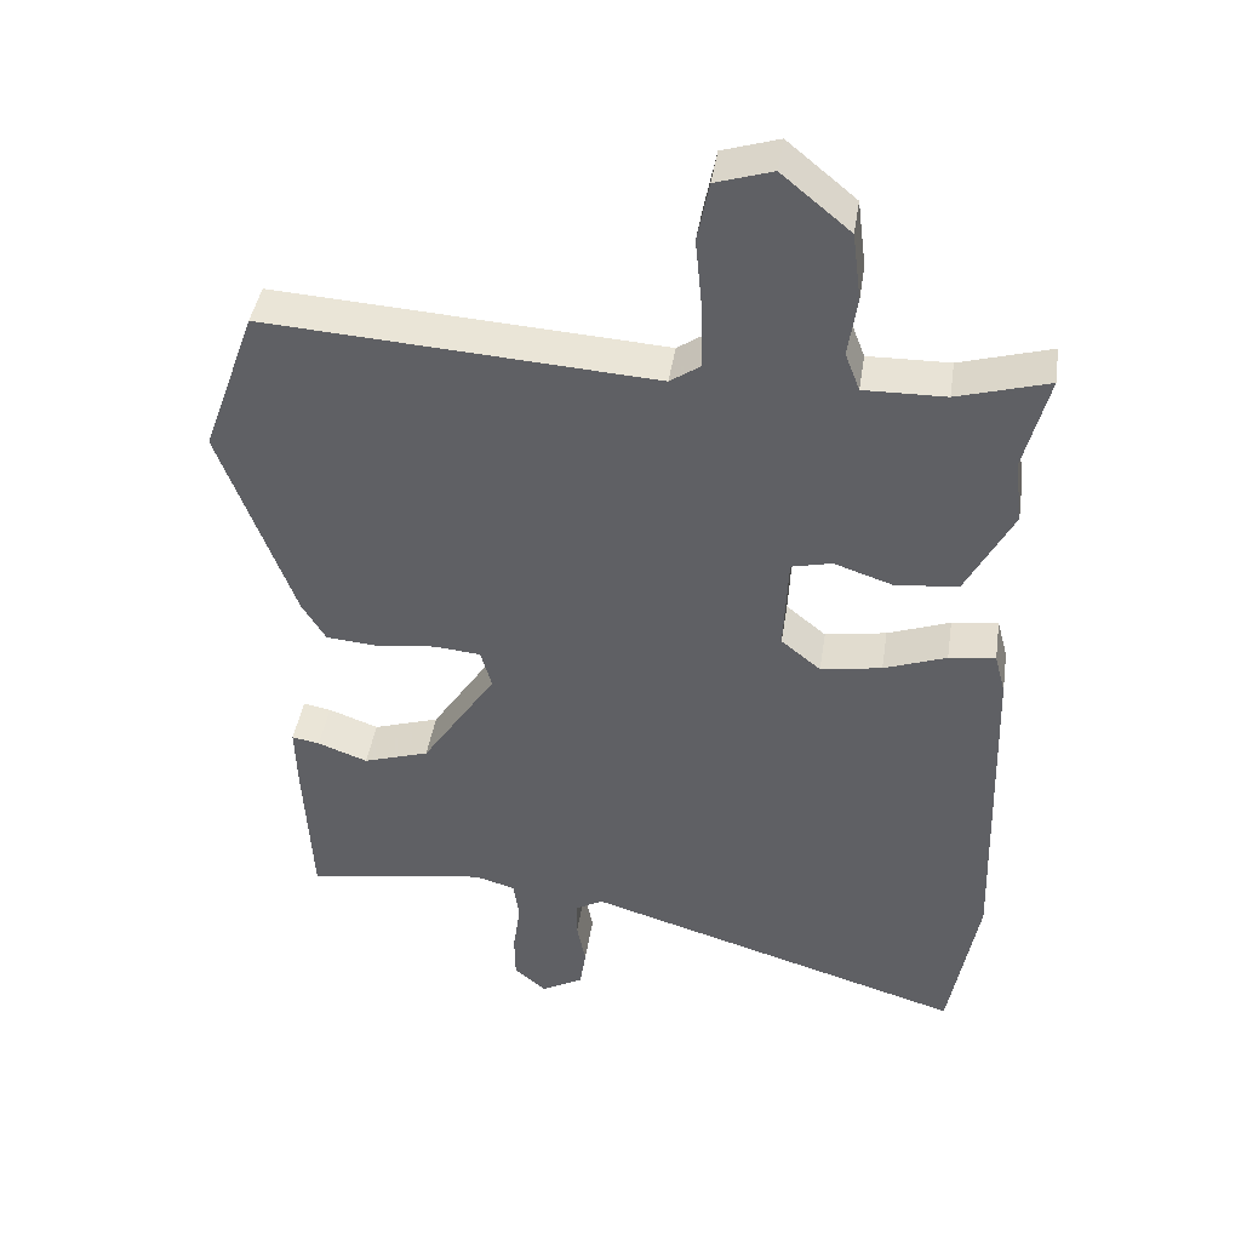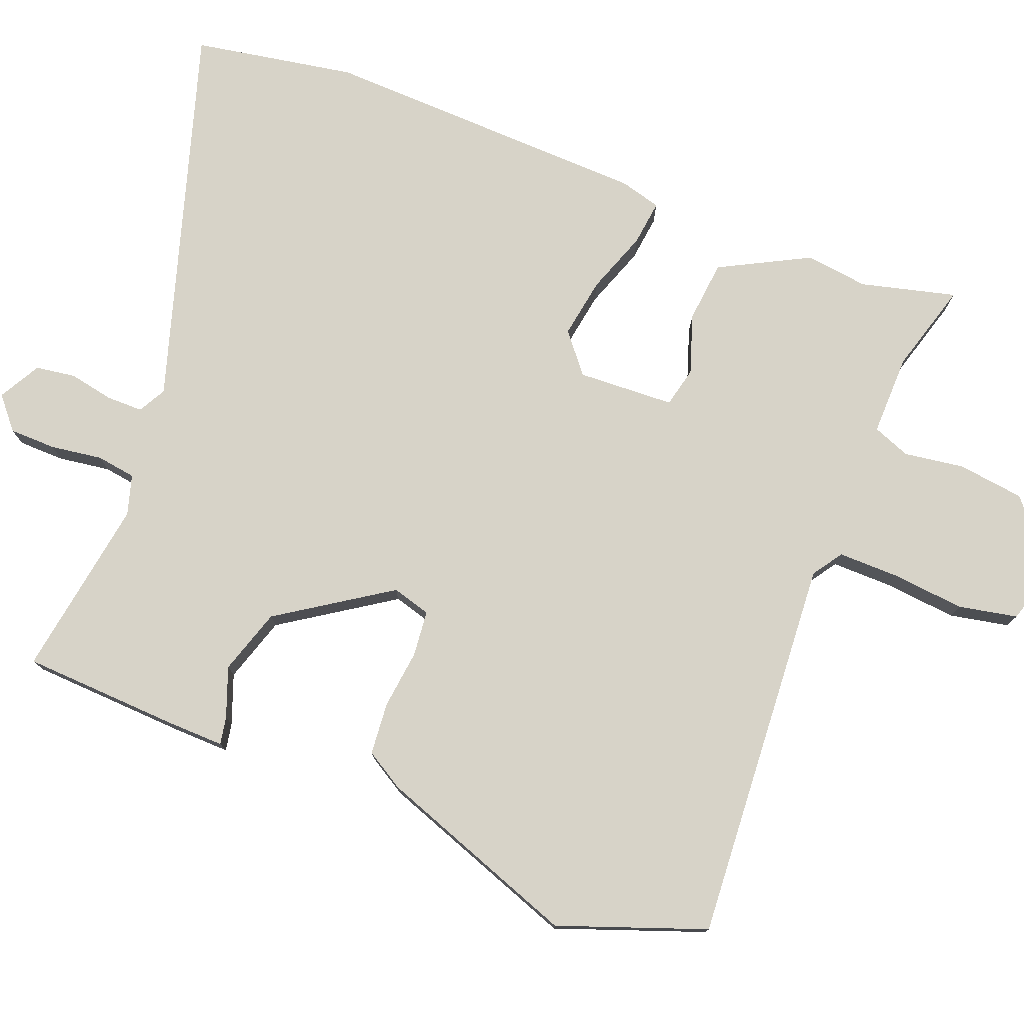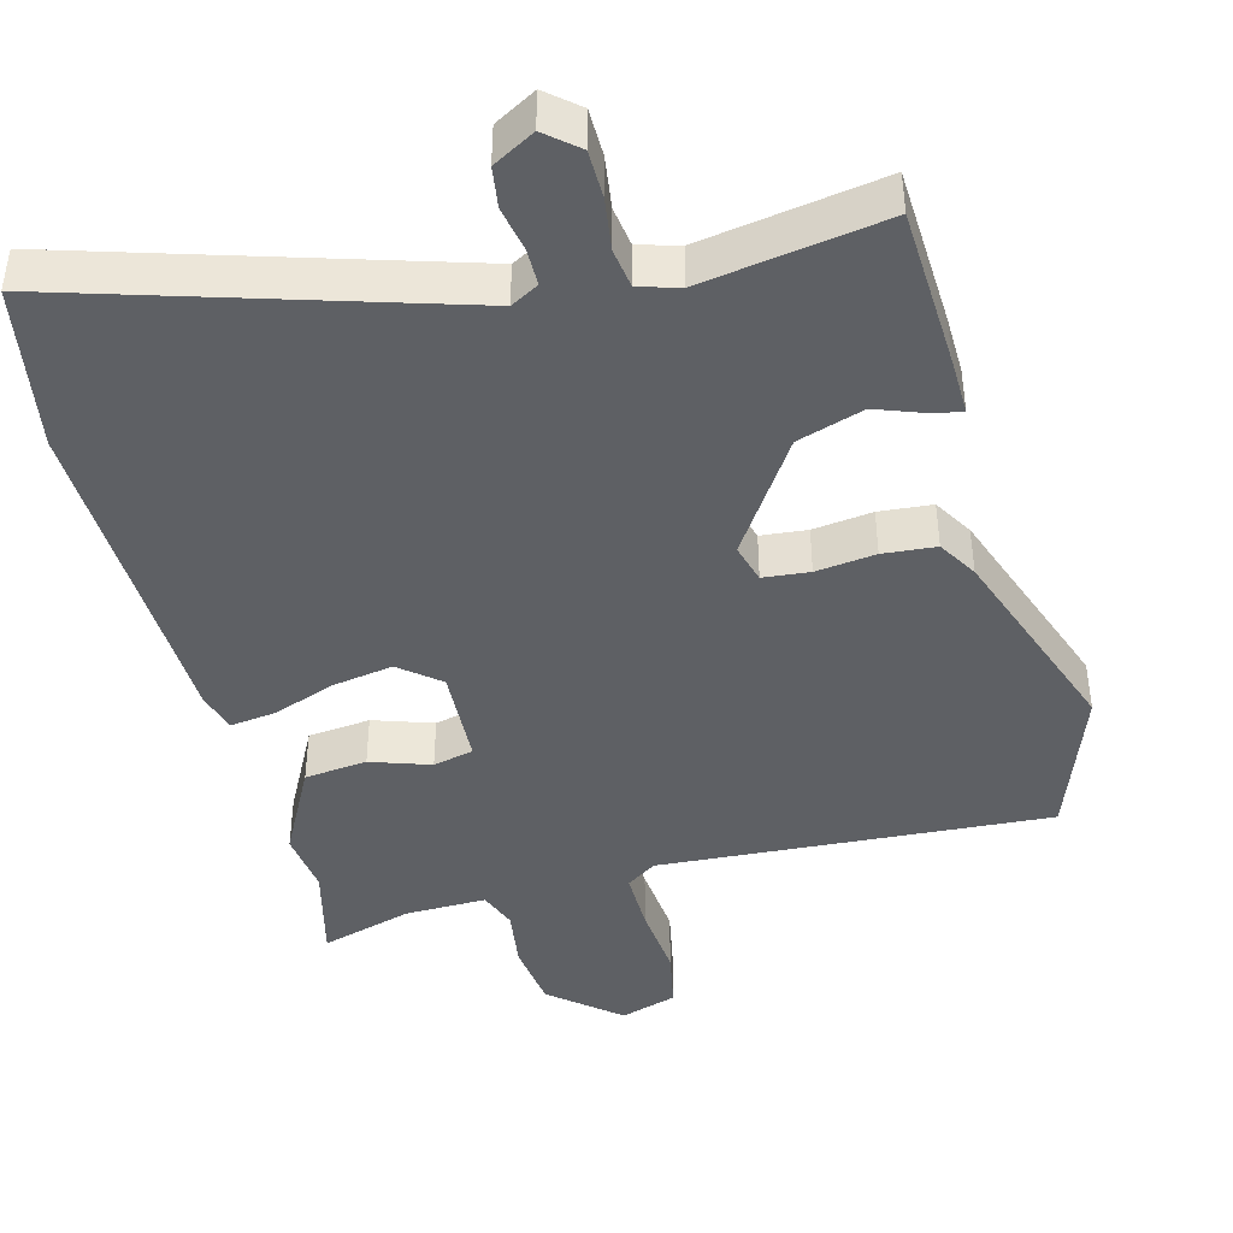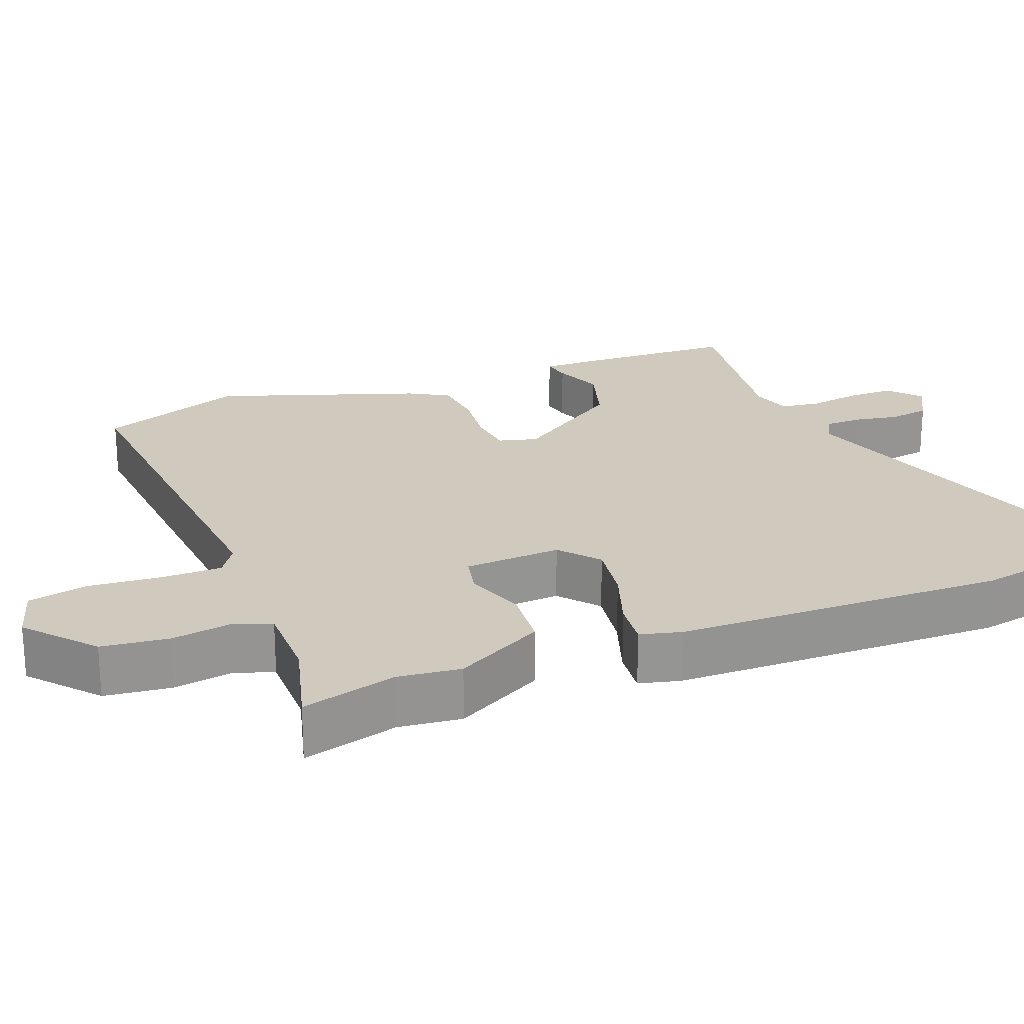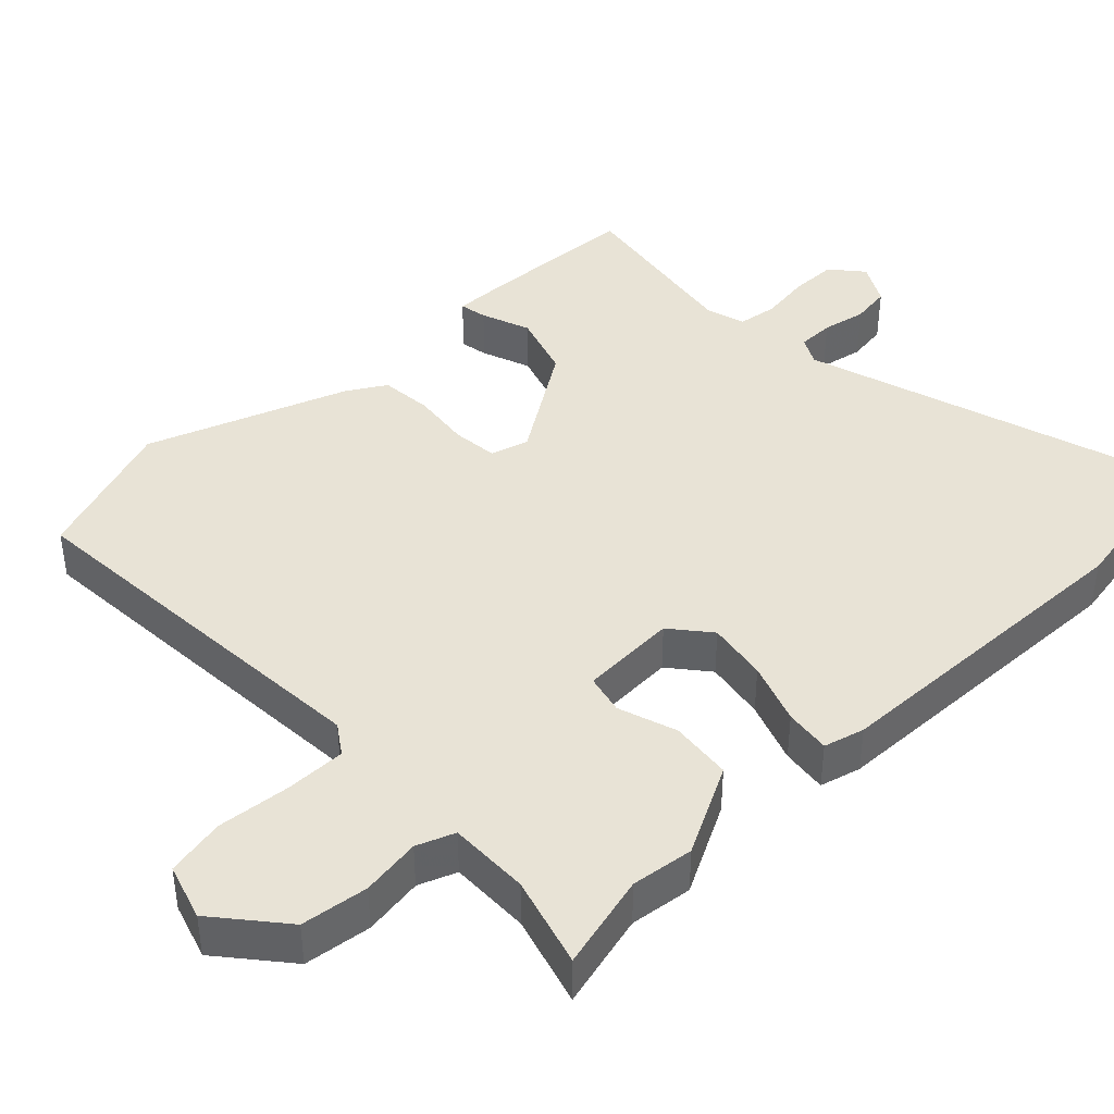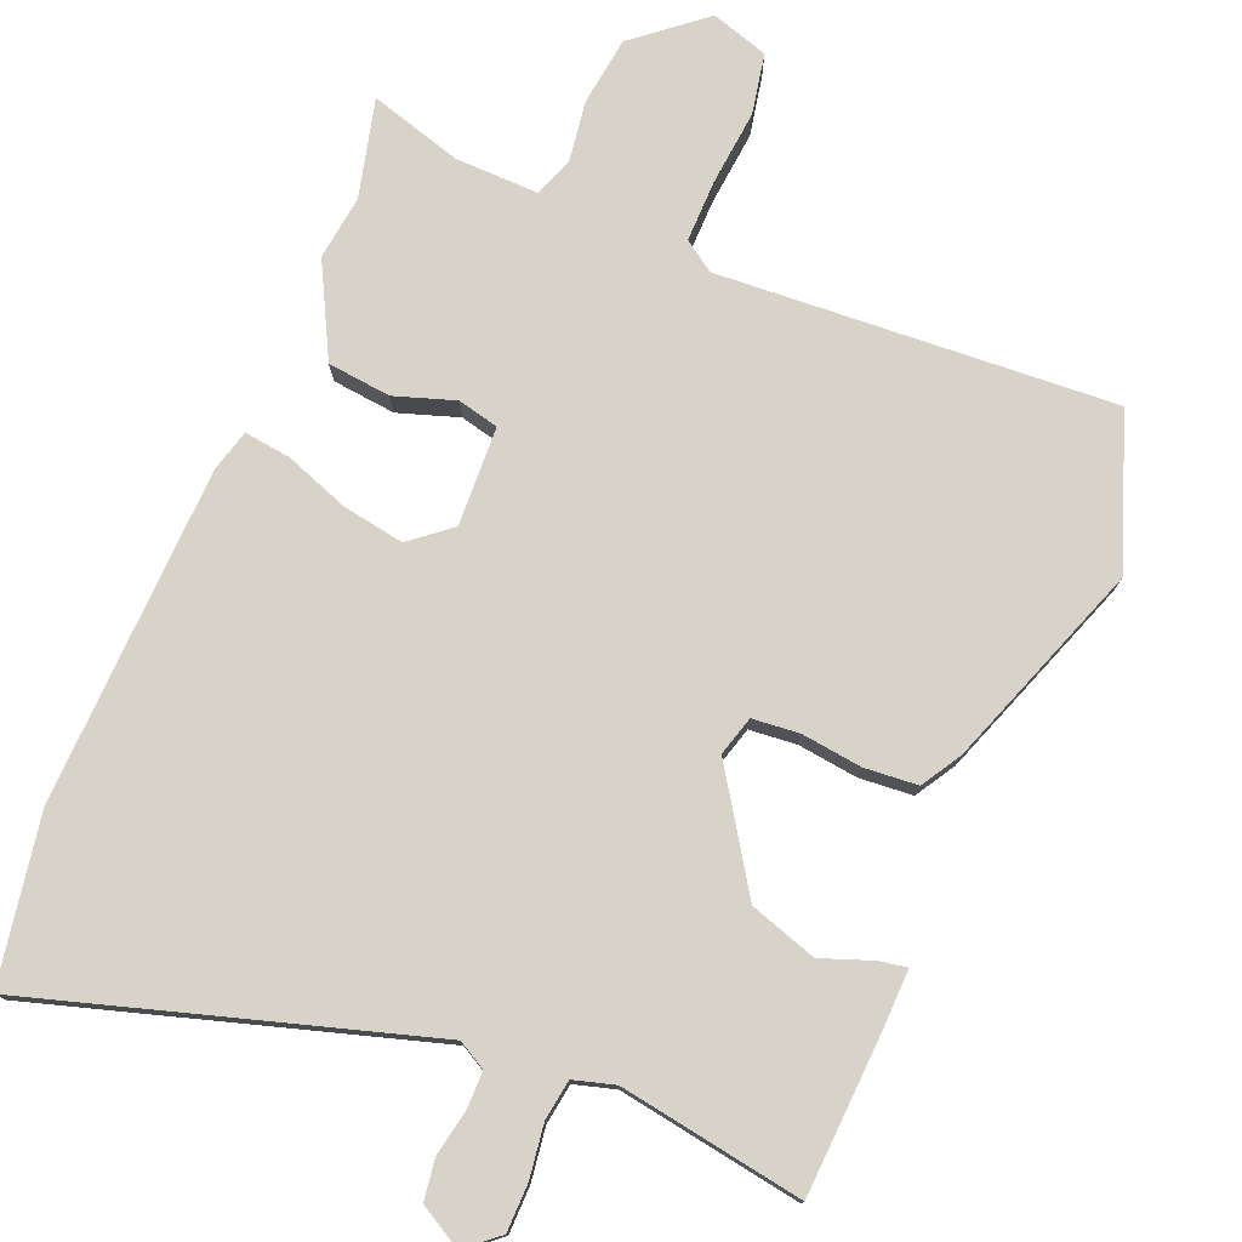
<metadata>
{"format":"obj","ext":"obj","renderer":"f3d","projection":"perspective","resolution":1024,"background":"white","views":[{"elev":42.4,"azim":8.7,"up":"+Z"},{"elev":77.2,"azim":-68.8,"up":"+Y"},{"elev":-43.1,"azim":-165.3,"up":"+Y"},{"elev":23.0,"azim":67.7,"up":"+Y"},{"elev":41.6,"azim":46.0,"up":"+Y"},{"elev":76.9,"azim":-157.4,"up":"+Y"}]}
</metadata>
<code>
v 0.512 0.07 0.548
v 0.479 0.07 0.417
v 0.49 0.07 0.331
v 0.426 0.07 0.208
v 0.341 0.07 0.199
v 0.26 0.07 0.226
v 0.205 0.07 0.213
v 0.199 0.07 0.08
v 0.253 0.07 0.036
v 0.336 0.07 0.05
v 0.421 0.07 0.081
v 0.484 0.07 0.089
v 0.499 0.07 0.033
v 0.514 0.07 -0.42
v 0.475 0.07 -0.643
v -0.047 0.07 -0.484
v -0.085 0.07 -0.505
v -0.085 0.07 -0.555
v -0.073 0.07 -0.616
v -0.081 0.07 -0.671
v -0.138 0.07 -0.703
v -0.182 0.07 -0.666
v -0.183 0.07 -0.602
v -0.173 0.07 -0.531
v -0.181 0.07 -0.477
v -0.236 0.07 -0.461
v -0.483 0.07 -0.501
v -0.494 0.07 -0.285
v -0.496 0.07 -0.206
v -0.458 0.07 -0.213
v -0.39 0.07 -0.238
v -0.3 0.07 -0.209
v -0.199 0.07 -0.056
v -0.214 0.07 -0.003
v -0.277 0.07 0.003
v -0.358 0.07 -0.007
v -0.43 0.07 -0.001
v -0.462 0.07 0.052
v -0.562 0.07 0.328
v -0.489 0.07 0.53
v 0.041 0.07 0.496
v 0.082 0.07 0.524
v 0.081 0.07 0.607
v 0.071 0.07 0.708
v 0.087 0.07 0.789
v 0.164 0.07 0.813
v 0.257 0.07 0.736
v 0.269 0.07 0.644
v 0.257 0.07 0.562
v 0.277 0.07 0.51
v 0.388 0.07 0.512
v 0.512 0 0.548
v 0.479 0 0.417
v 0.49 0 0.331
v 0.426 0 0.208
v 0.341 0 0.199
v 0.26 0 0.226
v 0.205 0 0.213
v 0.199 0 0.08
v 0.253 0 0.036
v 0.336 0 0.05
v 0.421 0 0.081
v 0.484 0 0.089
v 0.499 0 0.033
v 0.514 0 -0.42
v 0.475 0 -0.643
v -0.047 0 -0.484
v -0.085 0 -0.505
v -0.085 0 -0.555
v -0.073 0 -0.616
v -0.081 0 -0.671
v -0.138 0 -0.703
v -0.182 0 -0.666
v -0.183 0 -0.602
v -0.173 0 -0.531
v -0.181 0 -0.477
v -0.236 0 -0.461
v -0.483 0 -0.501
v -0.494 0 -0.285
v -0.496 0 -0.206
v -0.458 0 -0.213
v -0.39 0 -0.238
v -0.3 0 -0.209
v -0.199 0 -0.056
v -0.214 0 -0.003
v -0.277 0 0.003
v -0.358 0 -0.007
v -0.43 0 -0.001
v -0.462 0 0.052
v -0.562 0 0.328
v -0.489 0 0.53
v 0.041 0 0.496
v 0.082 0 0.524
v 0.081 0 0.607
v 0.071 0 0.708
v 0.087 0 0.789
v 0.164 0 0.813
v 0.257 0 0.736
v 0.269 0 0.644
v 0.257 0 0.562
v 0.277 0 0.51
v 0.388 0 0.512
f 46 47 48 49
f 44 45 46 49
f 43 44 49 50
f 42 43 50
f 41 42 50
f 38 39 40 41
f 38 41 50 51
f 35 36 37 38
f 34 35 38 51
f 28 29 30 31
f 26 27 28 31
f 25 26 31 32
f 21 22 23 24
f 21 24 25
f 18 19 20 21
f 17 18 21 25
f 16 17 25 32
f 10 11 12 13
f 9 10 13 14
f 8 9 14 15
f 3 4 5 6
f 2 3 6 7
f 1 2 7
f 33 34 51 1
f 8 15 16 32
f 7 8 32 33
f 1 7 33
f 100 99 98 97
f 100 97 96 95
f 101 100 95 94
f 101 94 93
f 101 93 92
f 92 91 90 89
f 102 101 92 89
f 89 88 87 86
f 102 89 86 85
f 82 81 80 79
f 82 79 78 77
f 83 82 77 76
f 75 74 73 72
f 76 75 72
f 72 71 70 69
f 76 72 69 68
f 83 76 68 67
f 64 63 62 61
f 65 64 61 60
f 66 65 60 59
f 57 56 55 54
f 58 57 54 53
f 58 53 52
f 52 102 85 84
f 83 67 66 59
f 84 83 59 58
f 84 58 52
f 1 52 53 2
f 2 53 54 3
f 3 54 55 4
f 4 55 56 5
f 5 56 57 6
f 6 57 58 7
f 7 58 59 8
f 8 59 60 9
f 9 60 61 10
f 10 61 62 11
f 11 62 63 12
f 12 63 64 13
f 13 64 65 14
f 14 65 66 15
f 15 66 67 16
f 16 67 68 17
f 17 68 69 18
f 18 69 70 19
f 19 70 71 20
f 20 71 72 21
f 21 72 73 22
f 22 73 74 23
f 23 74 75 24
f 24 75 76 25
f 25 76 77 26
f 26 77 78 27
f 27 78 79 28
f 28 79 80 29
f 29 80 81 30
f 30 81 82 31
f 31 82 83 32
f 32 83 84 33
f 33 84 85 34
f 34 85 86 35
f 35 86 87 36
f 36 87 88 37
f 37 88 89 38
f 38 89 90 39
f 39 90 91 40
f 40 91 92 41
f 41 92 93 42
f 42 93 94 43
f 43 94 95 44
f 44 95 96 45
f 45 96 97 46
f 46 97 98 47
f 47 98 99 48
f 48 99 100 49
f 49 100 101 50
f 50 101 102 51
f 51 102 52 1

</code>
